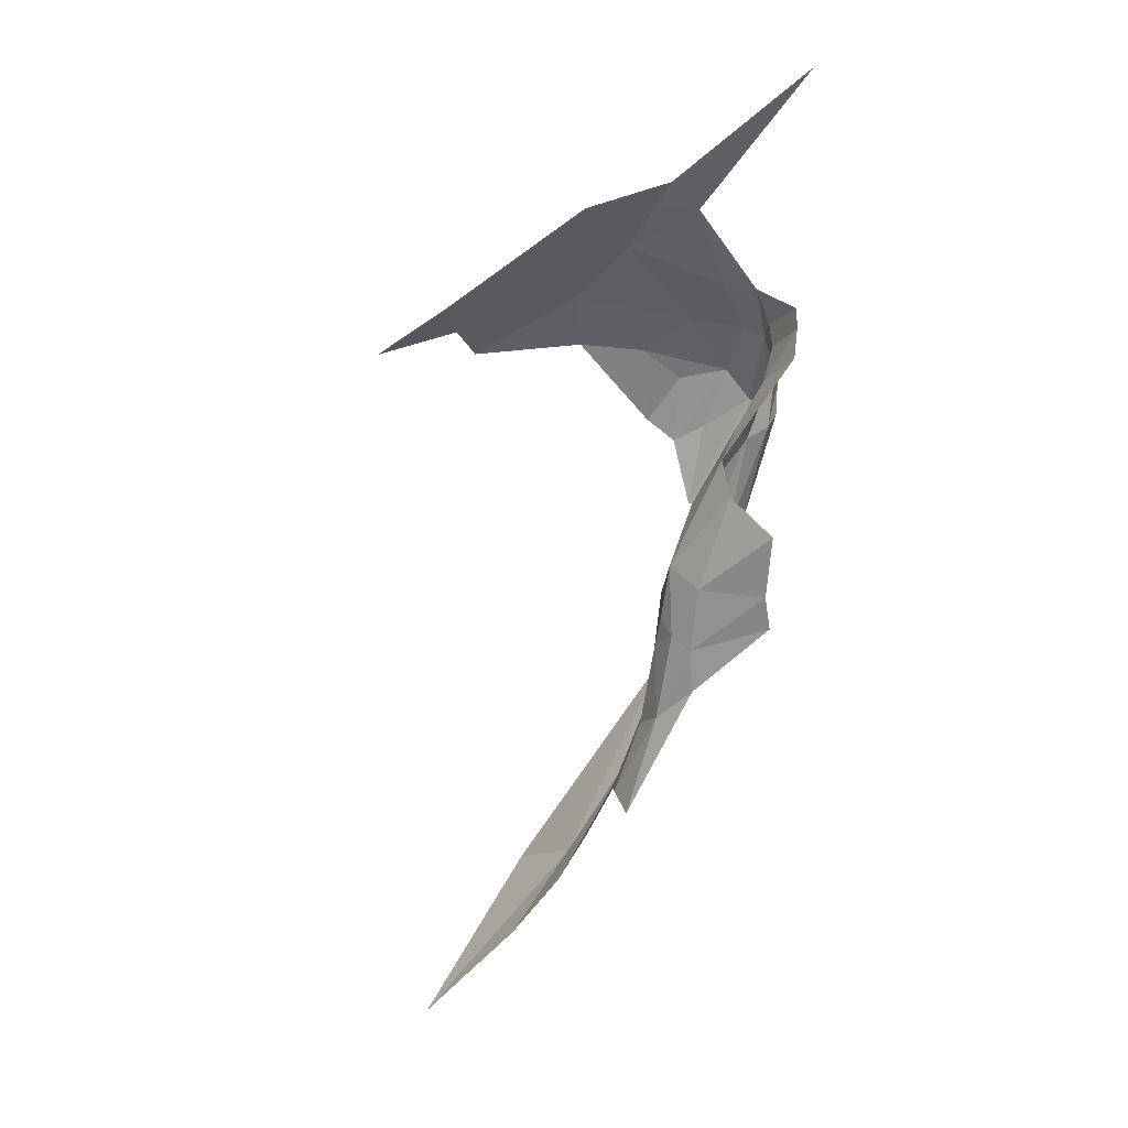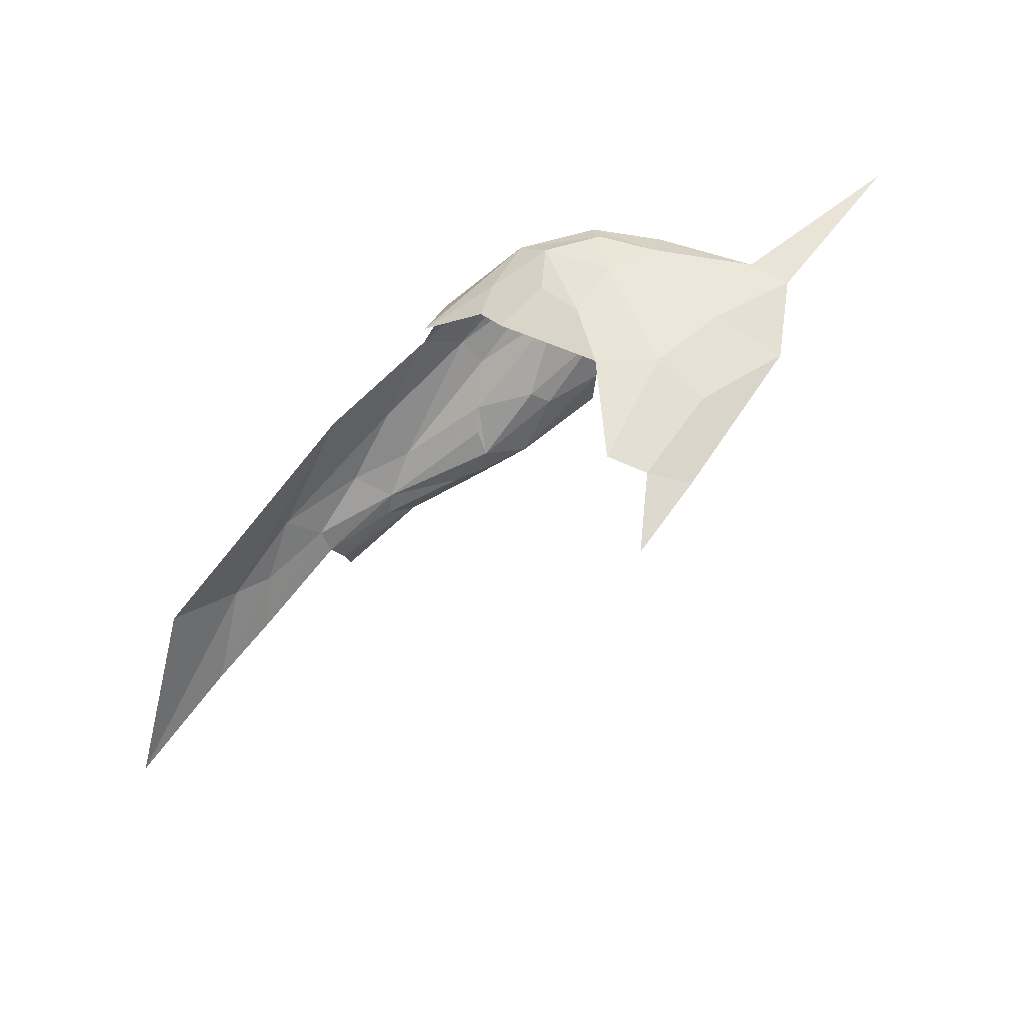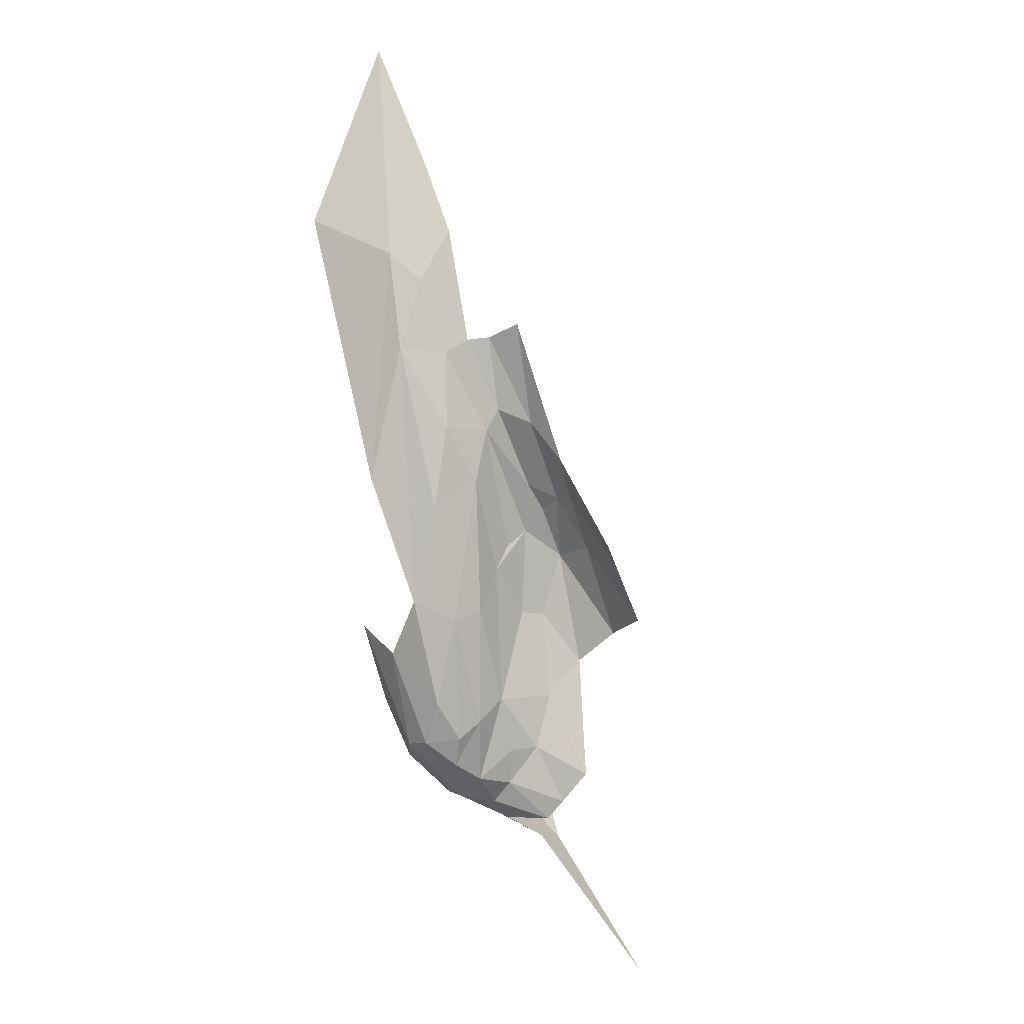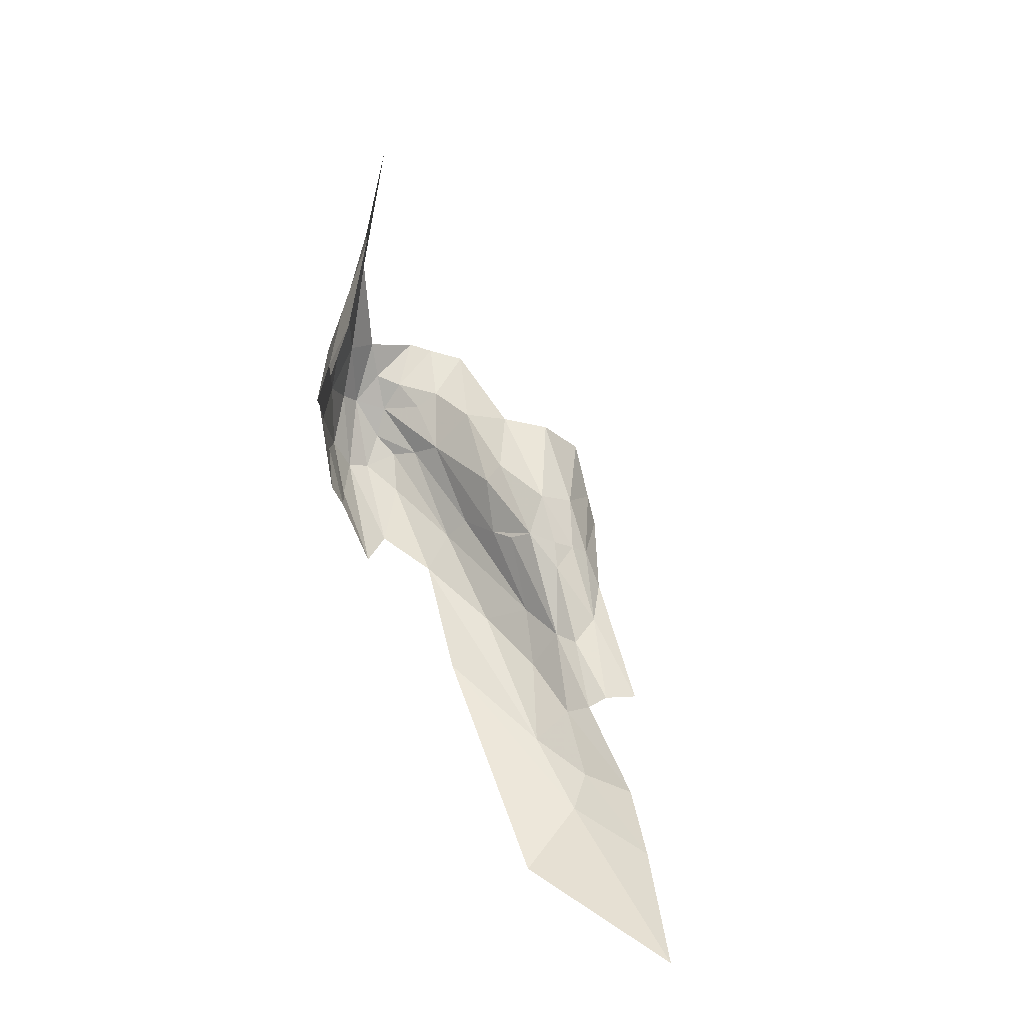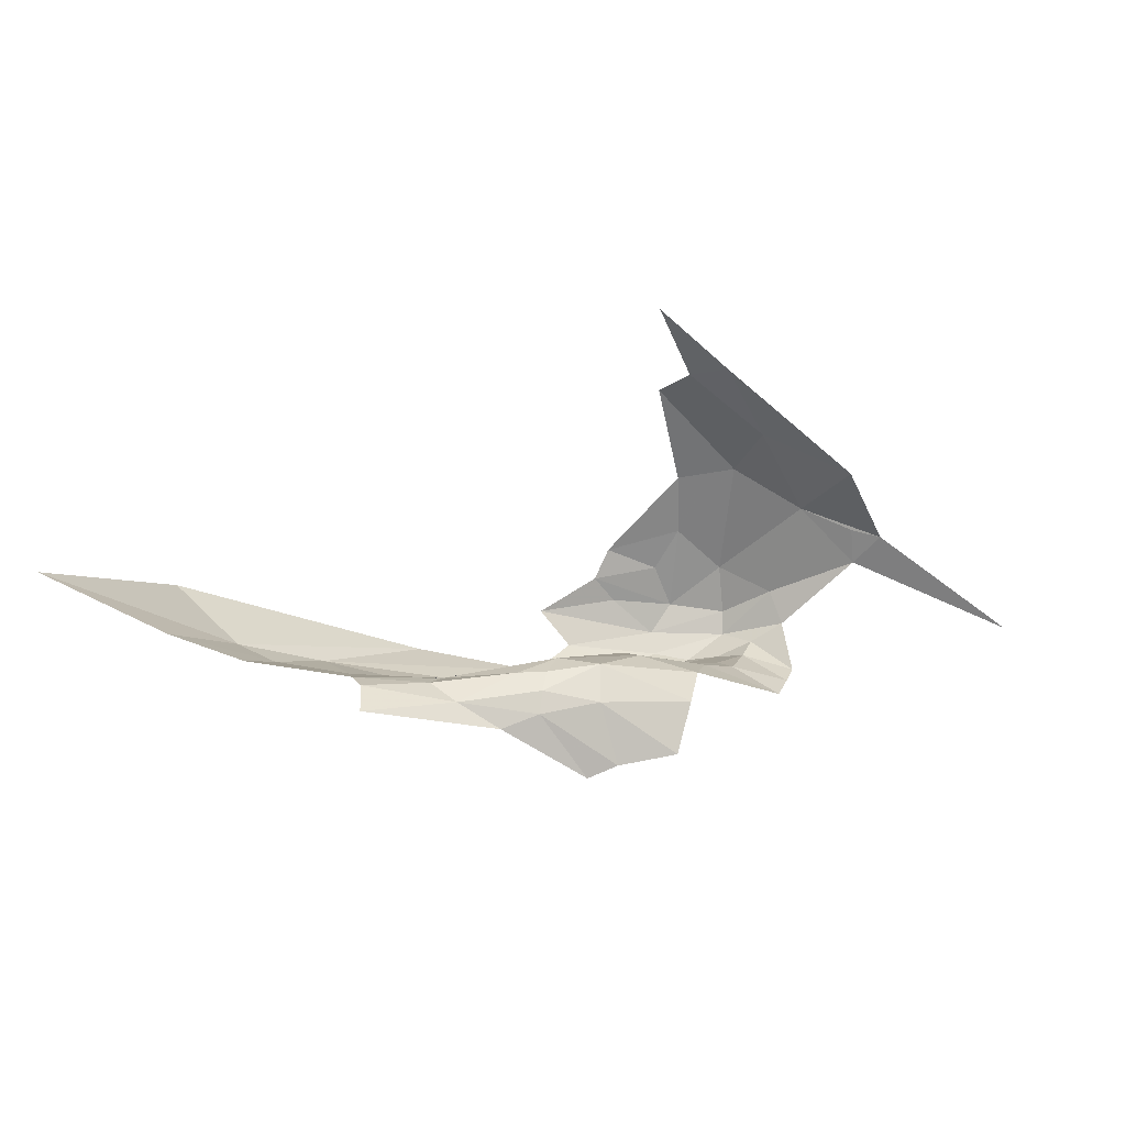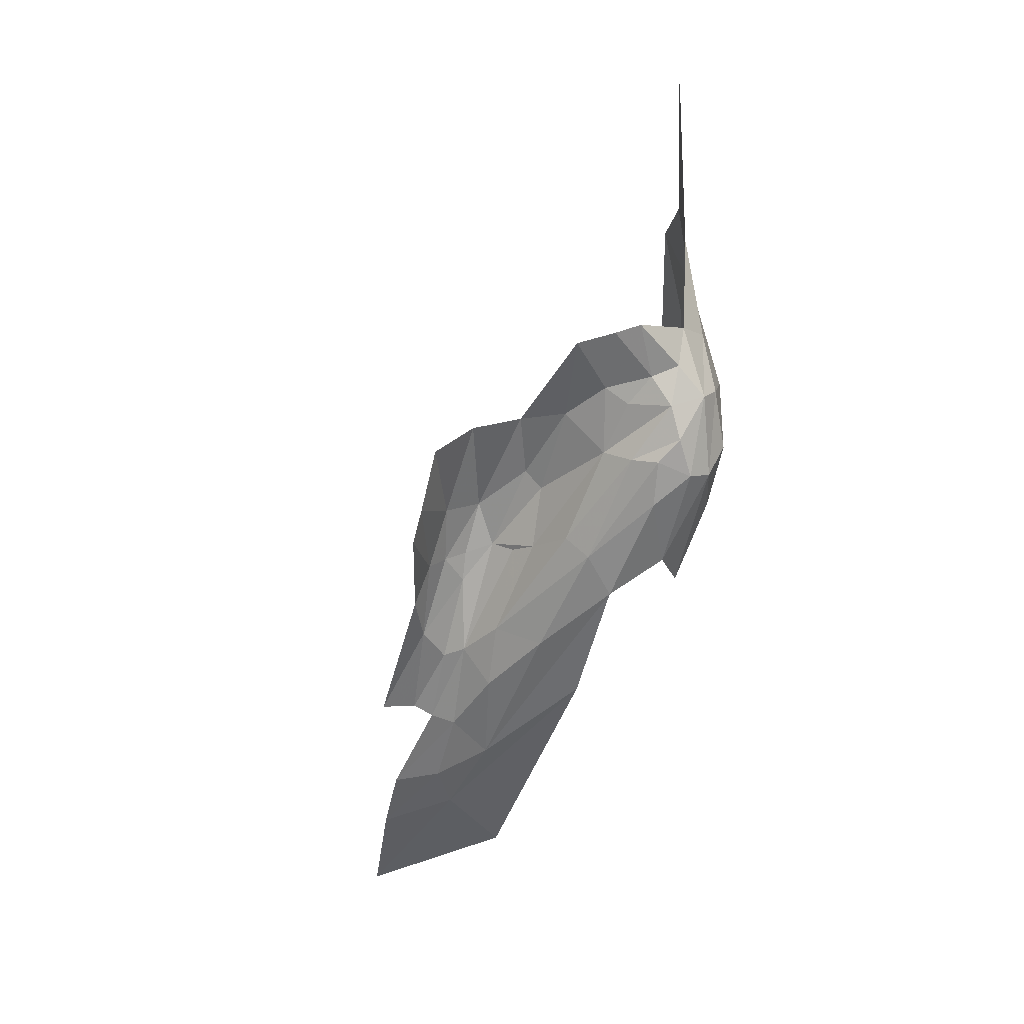
<metadata>
{"format":"obj","ext":"obj","renderer":"f3d","projection":"perspective","resolution":1024,"background":"white","views":[{"elev":-43.8,"azim":80.1,"up":"+Y"},{"elev":56.4,"azim":-16.3,"up":"+Y"},{"elev":-69.4,"azim":-46.5,"up":"+Z"},{"elev":78.3,"azim":-80.9,"up":"+Z"},{"elev":26.5,"azim":10.0,"up":"+Z"},{"elev":-72.9,"azim":98.9,"up":"+Z"}]}
</metadata>
<code>
v -2.364 7.951 -2.191
v -2.444 7.912 -2.196
v -2.444 7.935 -2.171
v -2.599 7.907 -2.158
v -2.484 7.955 -2.157
v -2.555 7.883 -2.171
v -2.499 8.169 -2.275
v -2.461 8.25 -2.27
v -2.368 8.248 -2.304
v -2.034 8.35 -2.138
v -1.995 8.35 -2.091
v -1.796 8.365 -2.238
v -2.293 8.334 -1.84
v -2.337 8.314 -1.733
v -2.234 8.314 -1.819
v -2.343 8.332 -2.28
v -2.23 8.339 -2.277
v -2.334 8.305 -2.303
v -2.317 8.359 -2.241
v -2.308 8.367 -2.116
v -2.242 8.37 -2.175
v -2.864 7.87 -2.102
v -2.808 7.861 -2.119
v -2.918 7.753 -2.029
v -2.438 8.146 -2.276
v -2.572 8.057 -2.238
v -2.671 7.8 -2.15
v -2.683 7.846 -2.136
v -2.371 7.997 -2.155
v -2.241 8.08 -2.203
v -2.242 8.011 -2.211
v -2.191 8.271 -2.274
v -2.183 8.31 -2.27
v -2.114 8.266 -2.288
v -2.413 8.118 -2.252
v -2.433 8.068 -2.204
v -2.553 7.994 -2.201
v -2.294 8.19 -2.257
v -2.352 8.092 -2.188
v -2.224 8.363 -2.001
v -2.118 8.356 -2.056
v -2.181 8.343 -1.933
v -2.233 8.358 -2.246
v -2.435 8.007 -2.157
v -2.59 7.939 -2.168
v -2.442 8.037 -2.18
v -2.201 8.206 -2.259
v -2.119 8.229 -2.288
v -2.403 8.326 -2.224
v -2.508 8.266 -2.223
v -3.069 7.704 -1.925
v -2.967 7.927 -2.047
v -2.662 8.099 -2.214
v -2.763 7.944 -2.16
v -2.334 7.923 -2.276
v -2.233 8.292 -2.291
v -2.279 8.297 -2.305
v -2.301 8.227 -2.292
v -2.306 8.263 -2.307
v -2.137 8.326 -2.241
v -2.16 8.353 -2.201
v -2.237 8.145 -2.225
v -2.325 8.074 -2.179
v -2.414 8.336 -2.142
v -2.342 8.357 -2.178
v -2.046 8.332 -1.982
v -2.226 8.233 -2.269
v -2.04 8.351 -2.084
v -2.494 7.883 -2.209
v -2.712 7.903 -2.153
v -2.701 7.87 -2.138
v -2.443 7.965 -2.157
v -2.64 7.969 -2.196
v -2.127 8.176 -2.282
v -2.827 7.789 -2.08
v -2.253 7.956 -2.268
v -2.31 8.364 -2.023
v -2.34 8.347 -1.873
v -2.374 7.905 -2.29
v -2.432 8.318 -2.185
f 1 2 3
f 4 5 6
f 7 8 9
f 10 11 12
f 13 14 15
f 16 17 18
f 19 20 21
f 22 23 24
f 7 25 26
f 27 28 6
f 29 30 31
f 32 33 34
f 35 36 37
f 38 39 36
f 40 41 21
f 40 42 41
f 19 43 16
f 44 36 39
f 44 45 46
f 47 32 48
f 49 16 50
f 22 51 52
f 13 42 40
f 53 22 52
f 53 54 22
f 2 1 55
f 56 57 17
f 25 7 9
f 58 25 59
f 38 36 35
f 43 17 16
f 60 34 33
f 61 60 17
f 61 10 60
f 62 39 38
f 30 29 63
f 30 63 62
f 64 20 65
f 5 3 6
f 44 63 29
f 24 51 22
f 66 11 41
f 58 38 35
f 67 47 38
f 1 29 31
f 25 35 37
f 25 58 35
f 10 68 11
f 10 61 41
f 7 54 53
f 2 6 3
f 69 27 6
f 56 58 57
f 56 38 58
f 45 5 4
f 70 45 71
f 37 46 45
f 17 33 56
f 17 60 33
f 5 44 72
f 5 45 44
f 34 48 32
f 59 57 58
f 18 17 57
f 43 61 17
f 21 41 61
f 70 73 45
f 26 25 37
f 43 21 61
f 43 19 21
f 62 74 30
f 47 48 74
f 16 8 50
f 16 18 8
f 70 54 73
f 23 22 54
f 54 26 73
f 54 7 26
f 23 75 24
f 70 71 75
f 1 76 55
f 1 31 76
f 4 6 28
f 20 40 21
f 77 78 40
f 79 2 55
f 78 13 40
f 49 19 16
f 65 20 19
f 37 73 26
f 37 45 73
f 15 42 13
f 66 41 42
f 15 66 42
f 2 69 6
f 2 79 69
f 71 4 28
f 71 45 4
f 20 77 40
f 20 64 77
f 39 63 44
f 39 62 63
f 67 32 47
f 56 33 32
f 56 67 38
f 56 32 67
f 80 49 50
f 80 19 49
f 29 72 44
f 29 1 3
f 62 47 74
f 62 38 47
f 36 46 37
f 36 44 46
f 59 18 57
f 9 8 18
f 59 9 18
f 59 25 9
f 70 23 54
f 70 75 23
f 80 65 19
f 80 64 65
f 3 72 29
f 3 5 72
f 41 68 10
f 41 11 68

</code>
